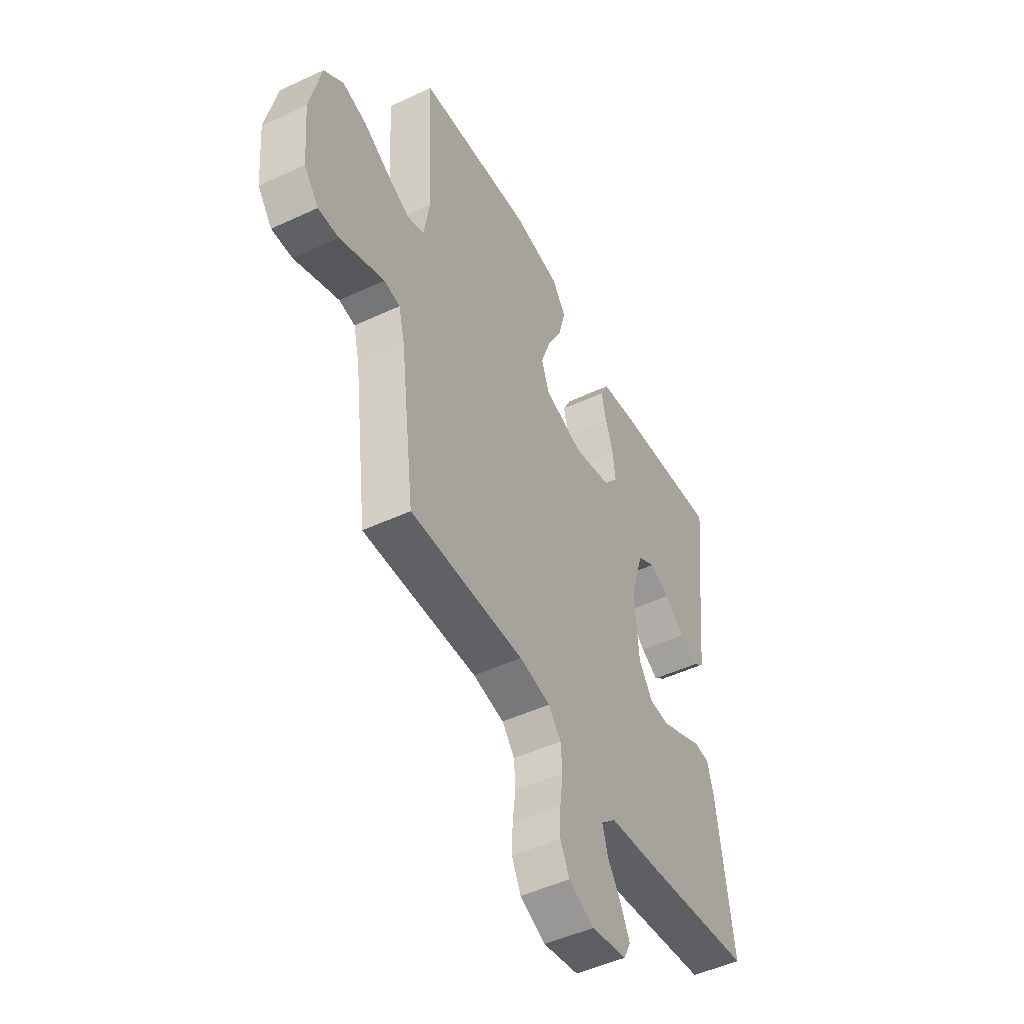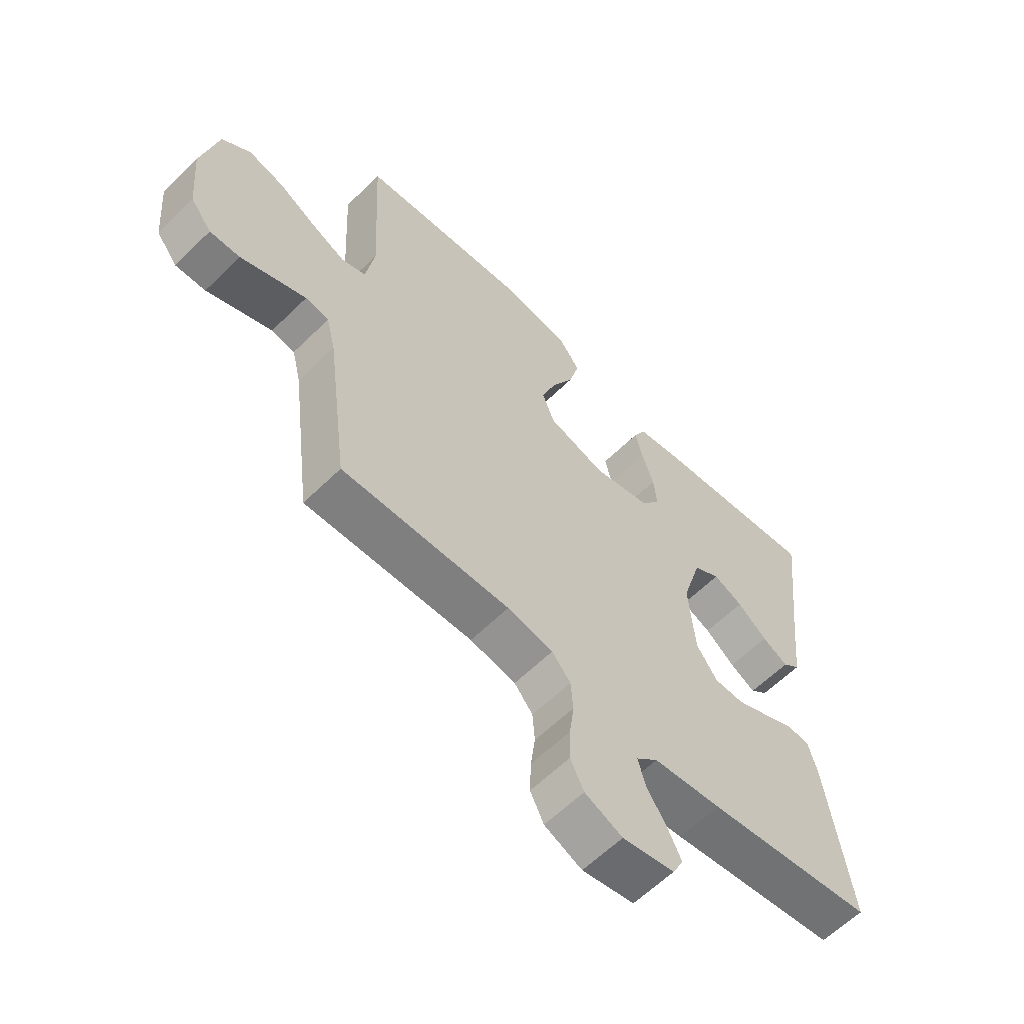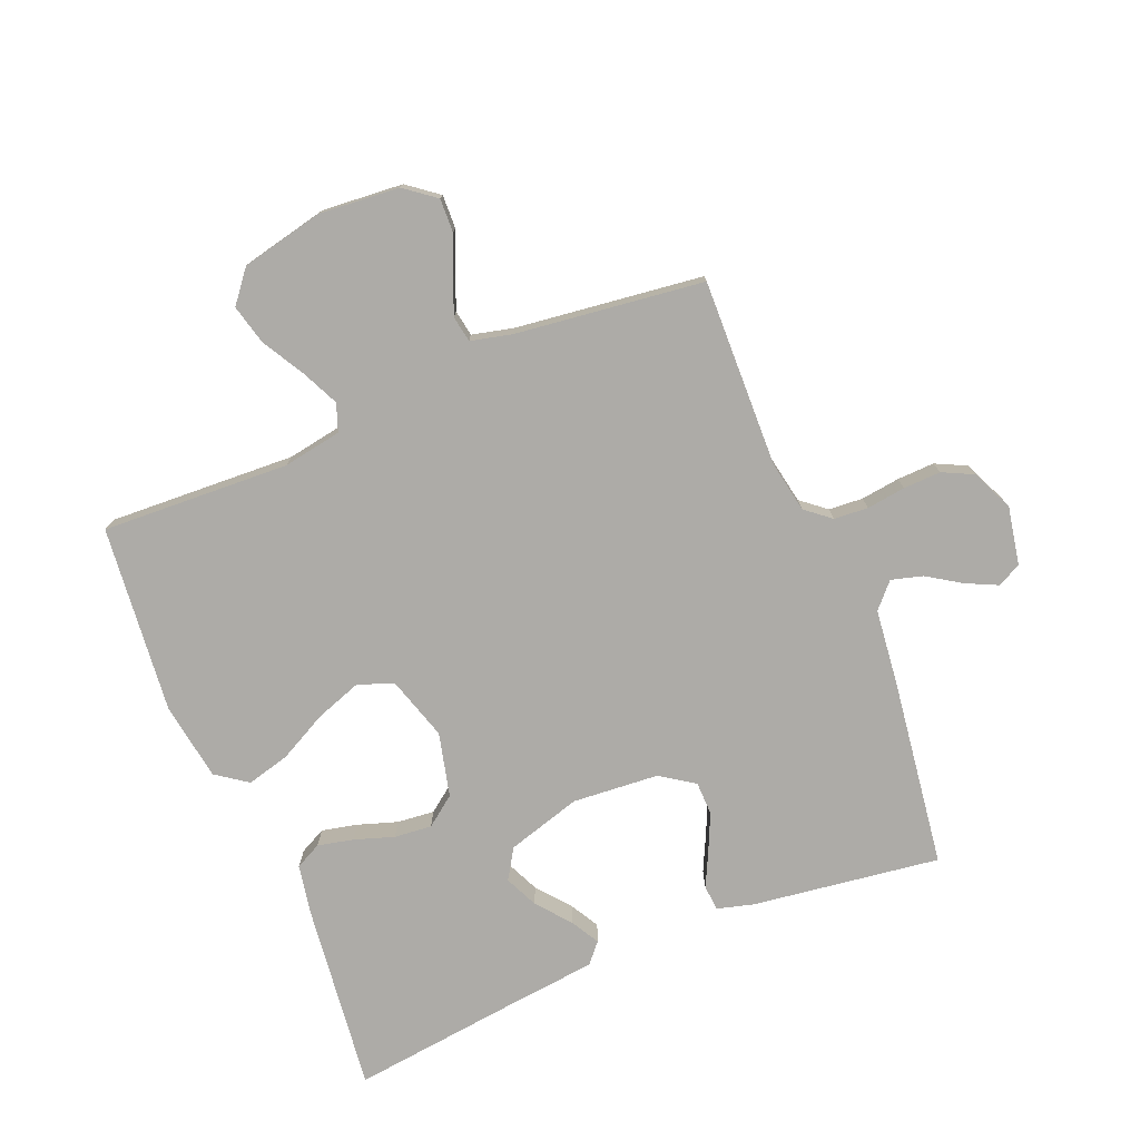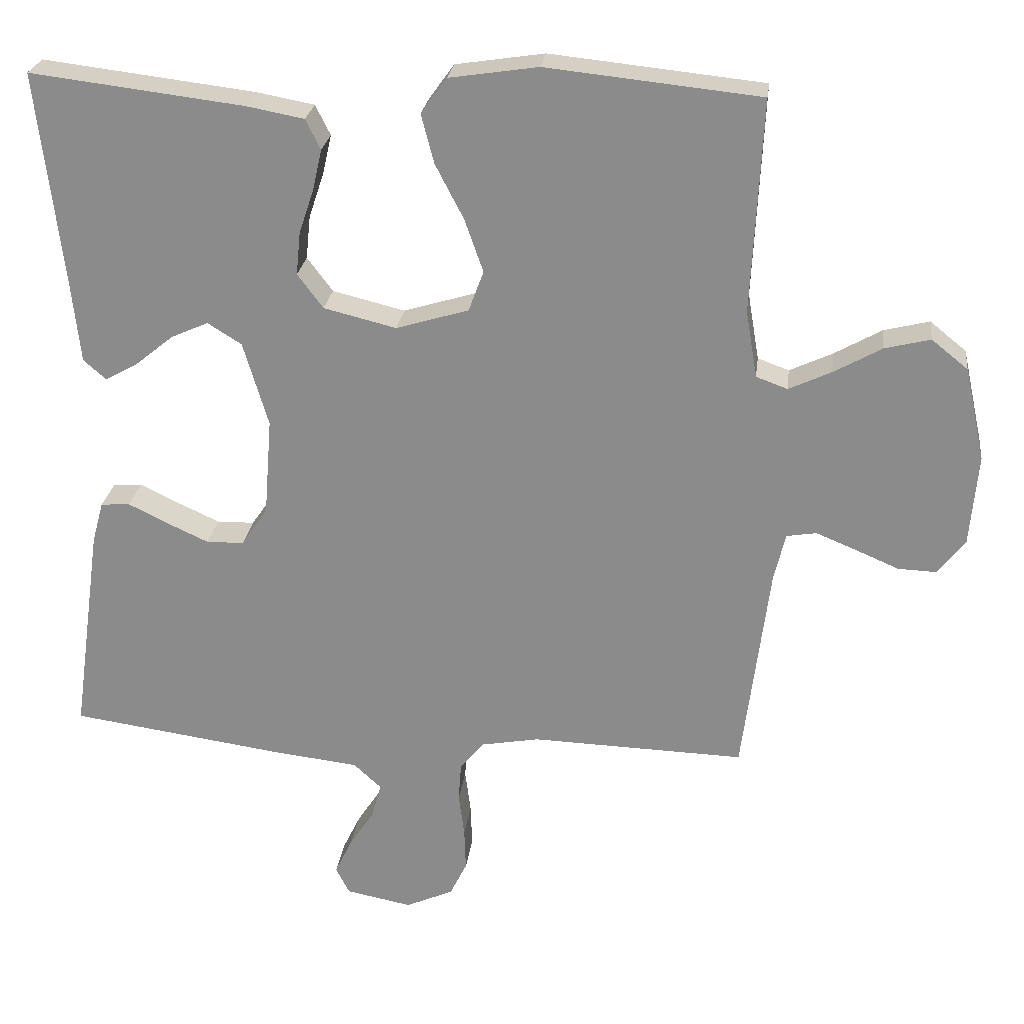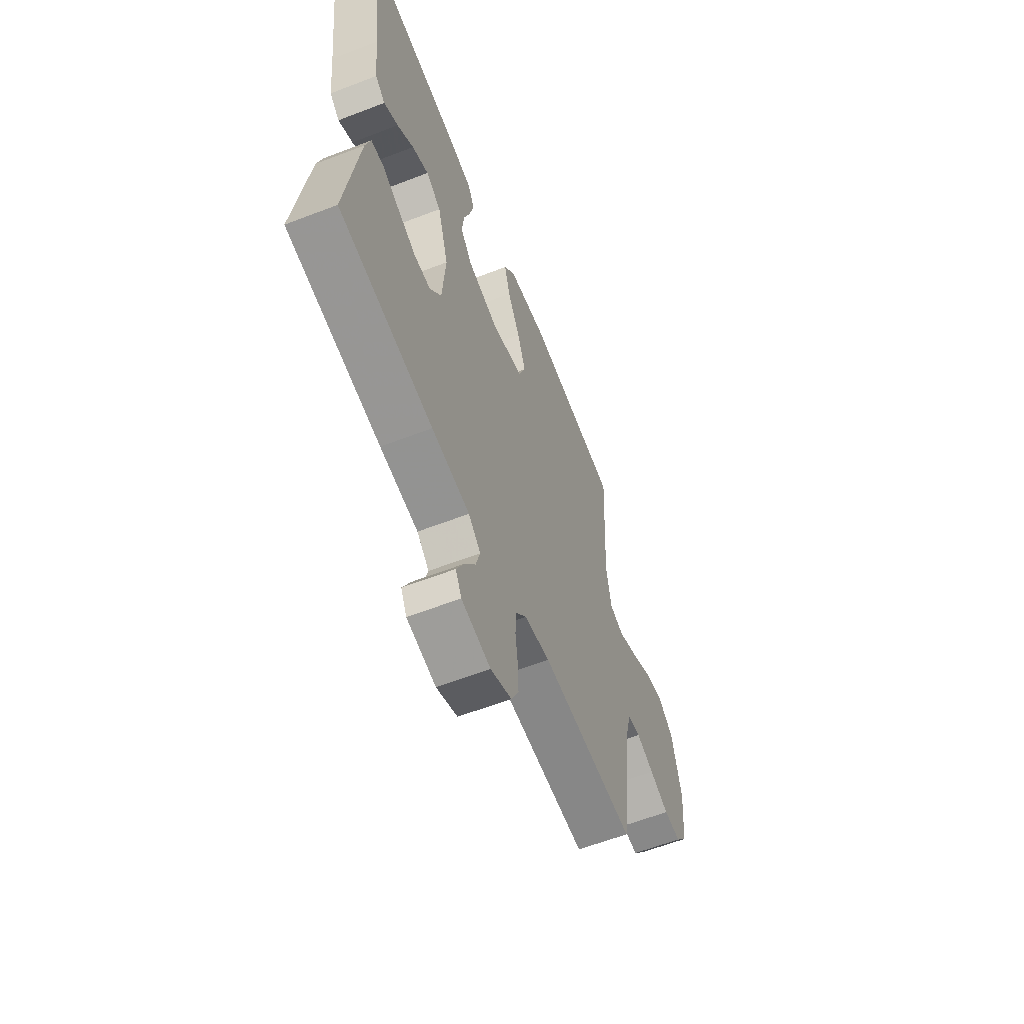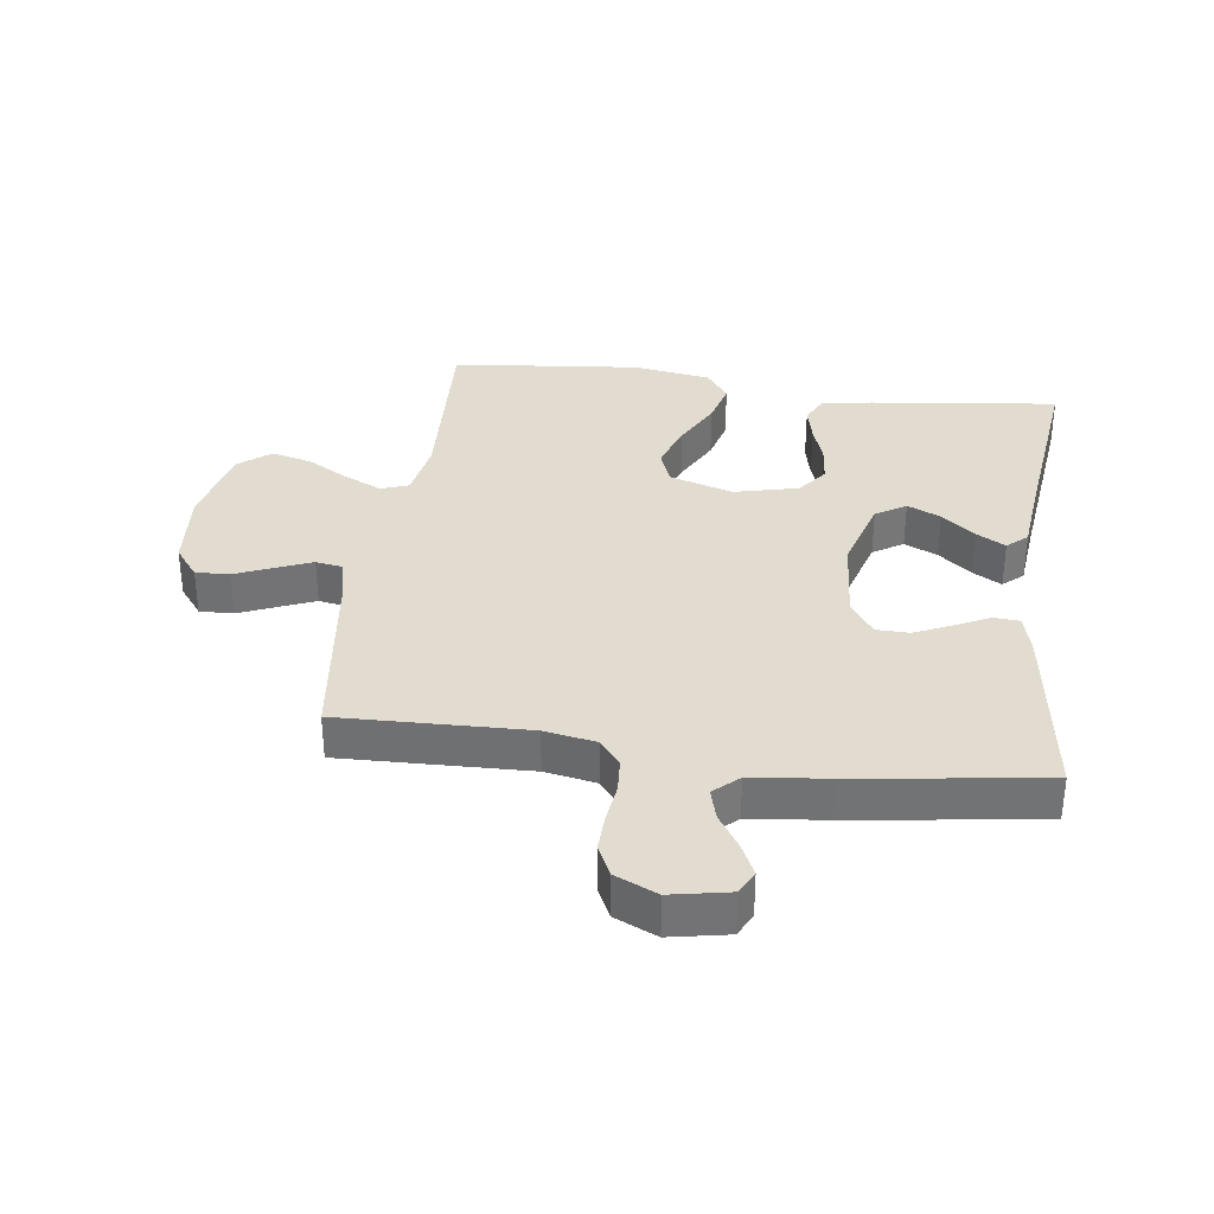
<metadata>
{"format":"obj","ext":"obj","renderer":"f3d","projection":"perspective","resolution":1024,"background":"white","views":[{"elev":-48.9,"azim":117.5,"up":"+Z"},{"elev":-60.8,"azim":135.0,"up":"+Z"},{"elev":-76.4,"azim":112.5,"up":"+Y"},{"elev":25.0,"azim":7.1,"up":"+Z"},{"elev":-60.8,"azim":-68.5,"up":"+Z"},{"elev":34.3,"azim":-172.3,"up":"+Y"}]}
</metadata>
<code>
v 0.5 0.07 -0.5
v 0.2 0.07 -0.491
v 0.118 0.07 -0.506
v 0.085 0.07 -0.546
v 0.081 0.07 -0.601
v 0.089 0.07 -0.663
v 0.091 0.07 -0.723
v 0.067 0.07 -0.772
v 0 0.07 -0.802
v -0.093 0.07 -0.784
v -0.112 0.07 -0.746
v -0.088 0.07 -0.696
v -0.053 0.07 -0.642
v -0.039 0.07 -0.592
v -0.078 0.07 -0.556
v -0.2 0.07 -0.542
v -0.5 0.07 -0.5
v -0.458 0.07 -0.2
v -0.442 0.07 -0.142
v -0.401 0.07 -0.139
v -0.346 0.07 -0.166
v -0.287 0.07 -0.193
v -0.234 0.07 -0.192
v -0.197 0.07 -0.138
v -0.186 0.07 0
v -0.221 0.07 0.119
v -0.269 0.07 0.149
v -0.322 0.07 0.125
v -0.375 0.07 0.082
v -0.421 0.07 0.056
v -0.453 0.07 0.084
v -0.465 0.07 0.2
v -0.5 0.07 0.5
v -0.2 0.07 0.464
v -0.119 0.07 0.449
v -0.098 0.07 0.407
v -0.111 0.07 0.35
v -0.132 0.07 0.287
v -0.138 0.07 0.227
v -0.102 0.07 0.179
v 0 0.07 0.154
v 0.102 0.07 0.185
v 0.123 0.07 0.242
v 0.097 0.07 0.316
v 0.057 0.07 0.393
v 0.039 0.07 0.462
v 0.075 0.07 0.512
v 0.2 0.07 0.531
v 0.5 0.07 0.5
v 0.485 0.07 0.2
v 0.501 0.07 0.106
v 0.545 0.07 0.09
v 0.605 0.07 0.118
v 0.672 0.07 0.156
v 0.736 0.07 0.172
v 0.787 0.07 0.131
v 0.816 0.07 0
v 0.805 0.07 -0.129
v 0.767 0.07 -0.178
v 0.713 0.07 -0.176
v 0.652 0.07 -0.15
v 0.596 0.07 -0.127
v 0.554 0.07 -0.134
v 0.538 0.07 -0.2
v 0.5 0 -0.5
v 0.2 0 -0.491
v 0.118 0 -0.506
v 0.085 0 -0.546
v 0.081 0 -0.601
v 0.089 0 -0.663
v 0.091 0 -0.723
v 0.067 0 -0.772
v 0 0 -0.802
v -0.093 0 -0.784
v -0.112 0 -0.746
v -0.088 0 -0.696
v -0.053 0 -0.642
v -0.039 0 -0.592
v -0.078 0 -0.556
v -0.2 0 -0.542
v -0.5 0 -0.5
v -0.458 0 -0.2
v -0.442 0 -0.142
v -0.401 0 -0.139
v -0.346 0 -0.166
v -0.287 0 -0.193
v -0.234 0 -0.192
v -0.197 0 -0.138
v -0.186 0 0
v -0.221 0 0.119
v -0.269 0 0.149
v -0.322 0 0.125
v -0.375 0 0.082
v -0.421 0 0.056
v -0.453 0 0.084
v -0.465 0 0.2
v -0.5 0 0.5
v -0.2 0 0.464
v -0.119 0 0.449
v -0.098 0 0.407
v -0.111 0 0.35
v -0.132 0 0.287
v -0.138 0 0.227
v -0.102 0 0.179
v 0 0 0.154
v 0.102 0 0.185
v 0.123 0 0.242
v 0.097 0 0.316
v 0.057 0 0.393
v 0.039 0 0.462
v 0.075 0 0.512
v 0.2 0 0.531
v 0.5 0 0.5
v 0.485 0 0.2
v 0.501 0 0.106
v 0.545 0 0.09
v 0.605 0 0.118
v 0.672 0 0.156
v 0.736 0 0.172
v 0.787 0 0.131
v 0.816 0 0
v 0.805 0 -0.129
v 0.767 0 -0.178
v 0.713 0 -0.176
v 0.652 0 -0.15
v 0.596 0 -0.127
v 0.554 0 -0.134
v 0.538 0 -0.2
f 58 59 60 61
f 58 61 62
f 57 58 62
f 56 57 62 63
f 53 54 55 56
f 52 53 56 63
f 47 48 49 50
f 47 50 51
f 44 45 46 47
f 43 44 47 51
f 42 43 51 52
f 35 36 37 38
f 35 38 39
f 32 33 34 35
f 32 35 39
f 28 29 30 31
f 27 28 31 32
f 18 19 20 21
f 18 21 22
f 15 16 17 18
f 14 15 18 22
f 10 11 12 13
f 8 9 10 13
f 8 13 14
f 5 6 7 8
f 4 5 8 14
f 3 4 14 22
f 64 1 2
f 41 42 52 63
f 40 41 63 64
f 27 32 39 40
f 26 27 40 64
f 25 26 64 2
f 2 3 22 23
f 2 23 24
f 2 24 25
f 125 124 123 122
f 126 125 122
f 126 122 121
f 127 126 121 120
f 120 119 118 117
f 127 120 117 116
f 114 113 112 111
f 115 114 111
f 111 110 109 108
f 115 111 108 107
f 116 115 107 106
f 102 101 100 99
f 103 102 99
f 99 98 97 96
f 103 99 96
f 95 94 93 92
f 96 95 92 91
f 85 84 83 82
f 86 85 82
f 82 81 80 79
f 86 82 79 78
f 77 76 75 74
f 77 74 73 72
f 78 77 72
f 72 71 70 69
f 78 72 69 68
f 86 78 68 67
f 66 65 128
f 127 116 106 105
f 128 127 105 104
f 104 103 96 91
f 128 104 91 90
f 66 128 90 89
f 87 86 67 66
f 88 87 66
f 89 88 66
f 1 65 66 2
f 2 66 67 3
f 3 67 68 4
f 4 68 69 5
f 5 69 70 6
f 6 70 71 7
f 7 71 72 8
f 8 72 73 9
f 9 73 74 10
f 10 74 75 11
f 11 75 76 12
f 12 76 77 13
f 13 77 78 14
f 14 78 79 15
f 15 79 80 16
f 16 80 81 17
f 17 81 82 18
f 18 82 83 19
f 19 83 84 20
f 20 84 85 21
f 21 85 86 22
f 22 86 87 23
f 23 87 88 24
f 24 88 89 25
f 25 89 90 26
f 26 90 91 27
f 27 91 92 28
f 28 92 93 29
f 29 93 94 30
f 30 94 95 31
f 31 95 96 32
f 32 96 97 33
f 33 97 98 34
f 34 98 99 35
f 35 99 100 36
f 36 100 101 37
f 37 101 102 38
f 38 102 103 39
f 39 103 104 40
f 40 104 105 41
f 41 105 106 42
f 42 106 107 43
f 43 107 108 44
f 44 108 109 45
f 45 109 110 46
f 46 110 111 47
f 47 111 112 48
f 48 112 113 49
f 49 113 114 50
f 50 114 115 51
f 51 115 116 52
f 52 116 117 53
f 53 117 118 54
f 54 118 119 55
f 55 119 120 56
f 56 120 121 57
f 57 121 122 58
f 58 122 123 59
f 59 123 124 60
f 60 124 125 61
f 61 125 126 62
f 62 126 127 63
f 63 127 128 64
f 64 128 65 1

</code>
